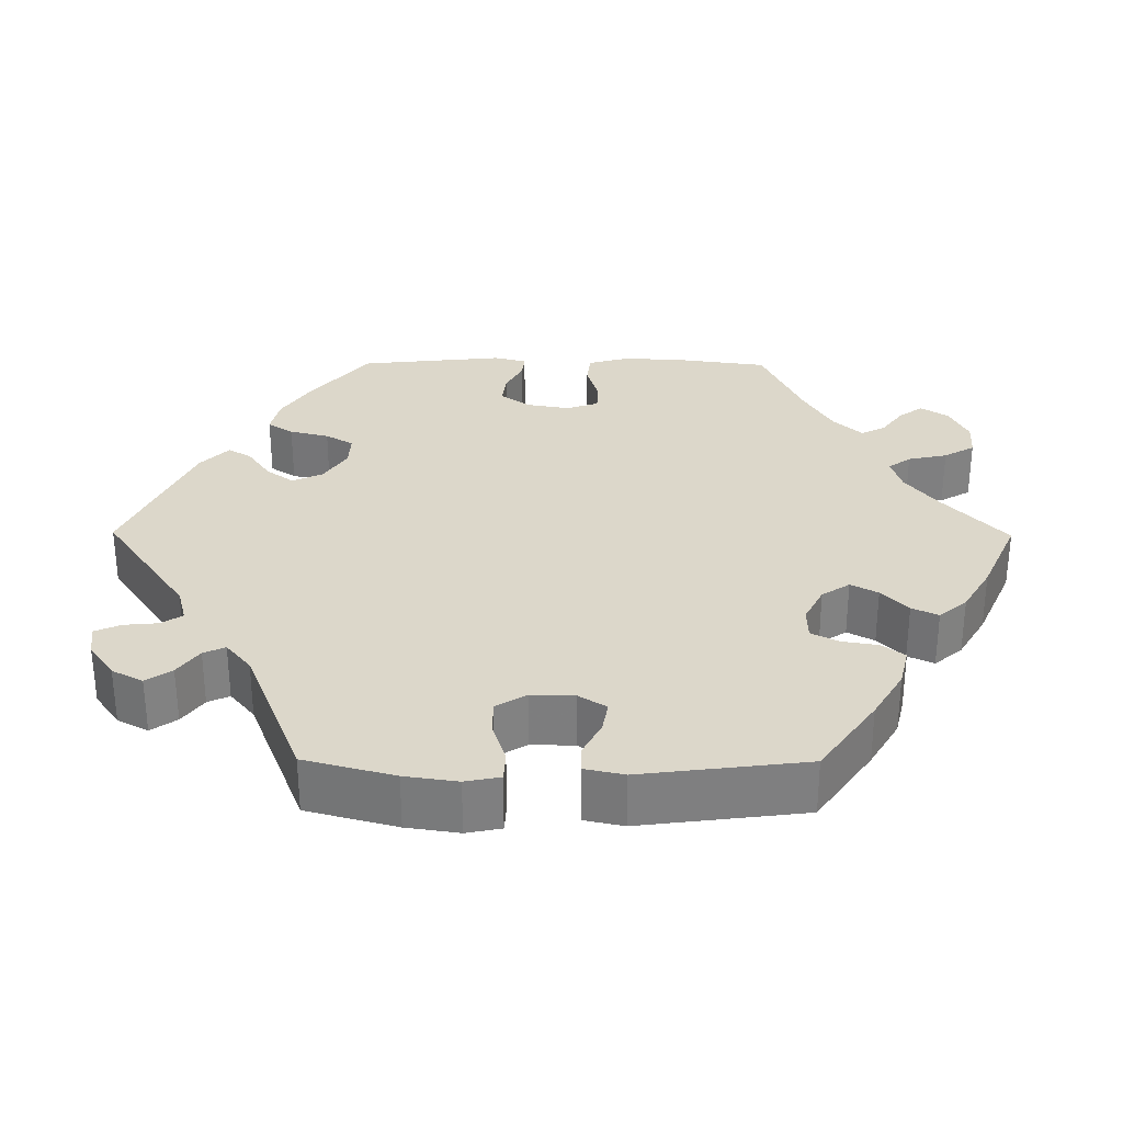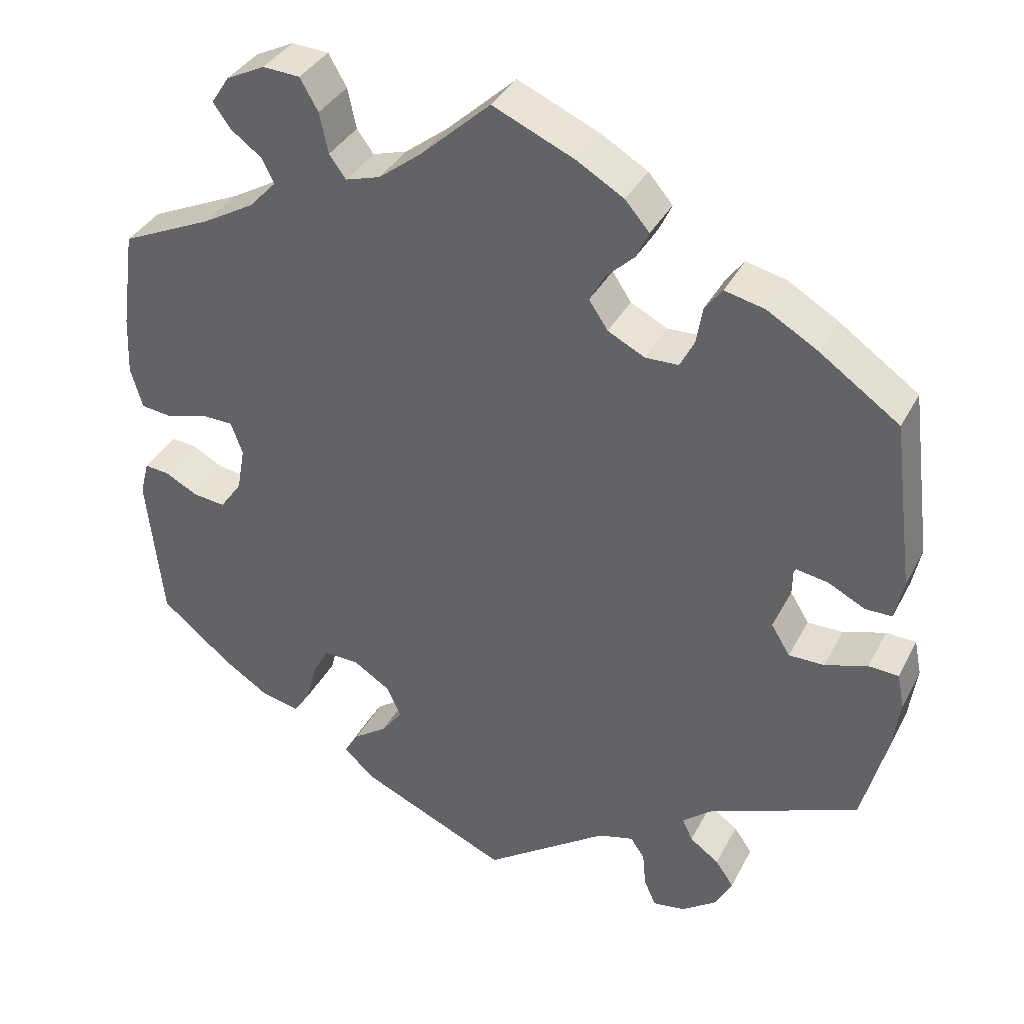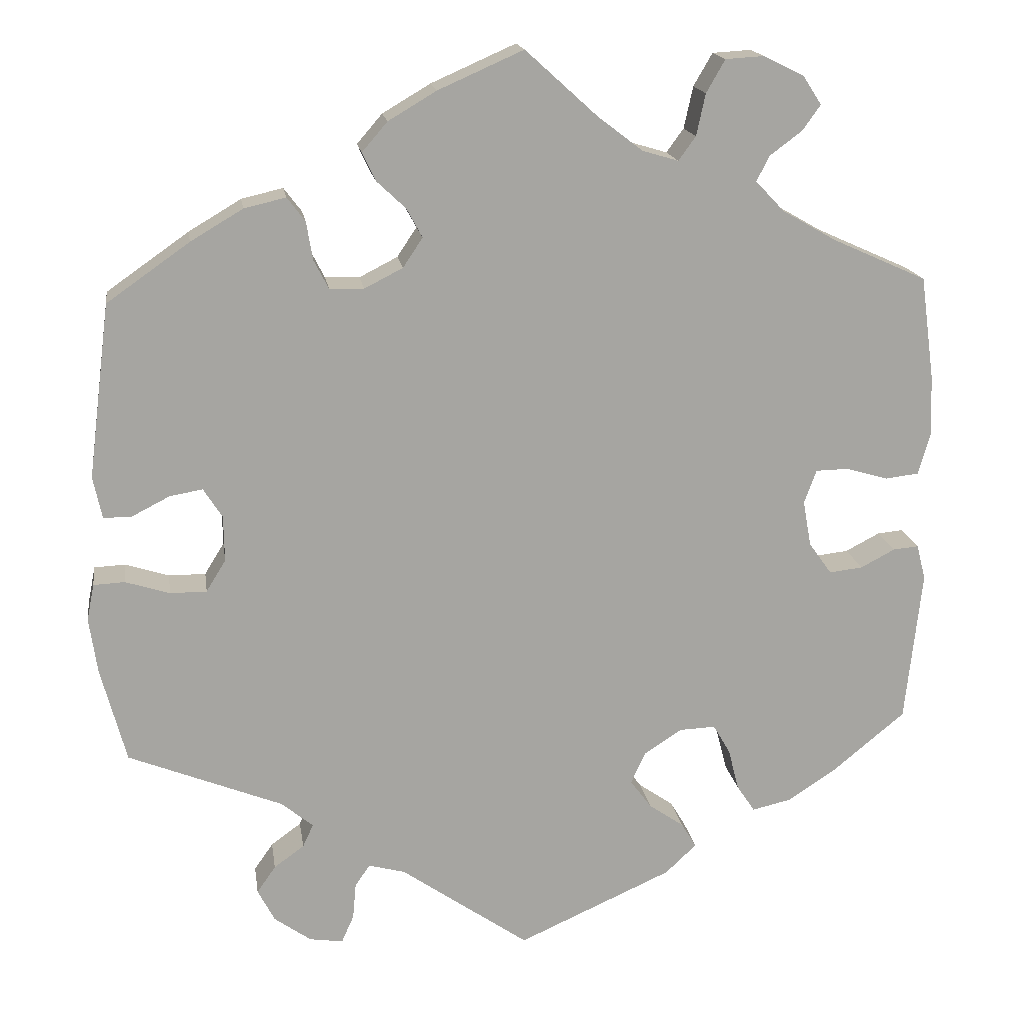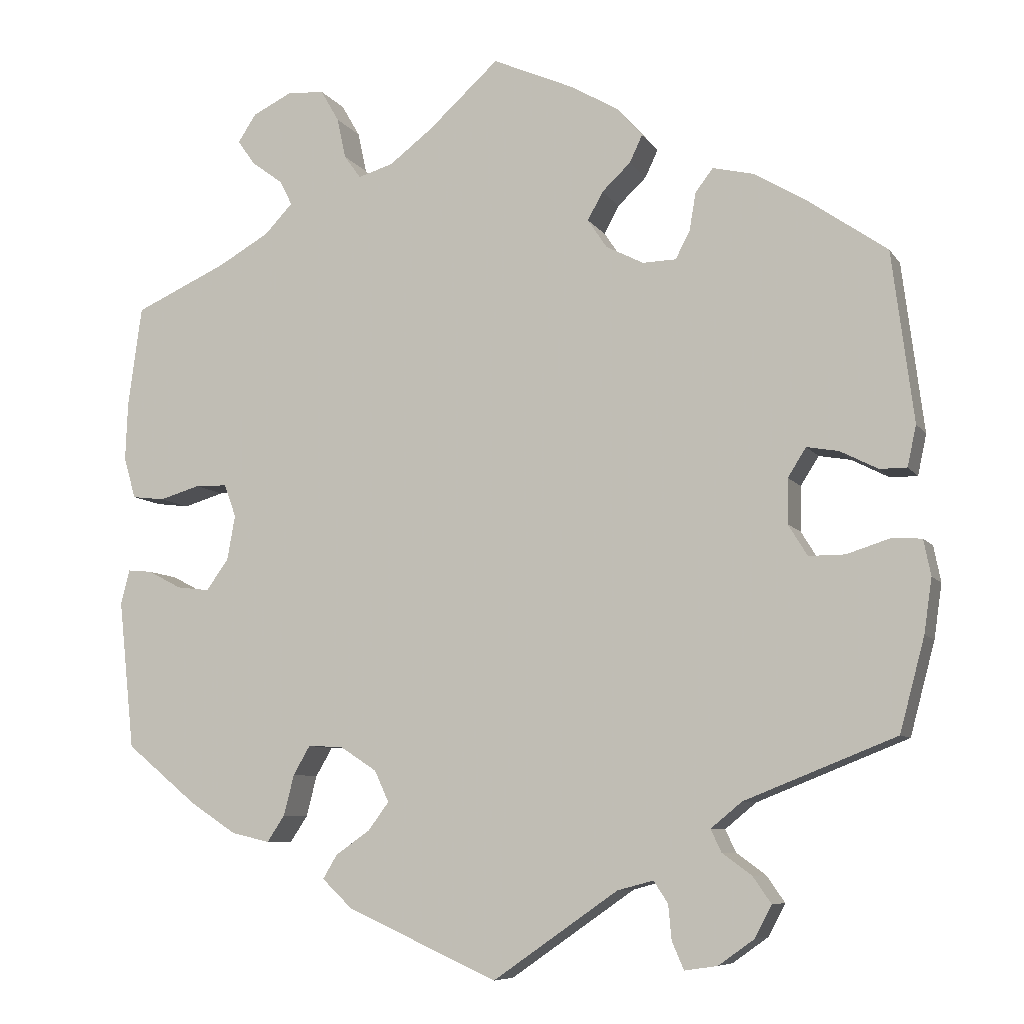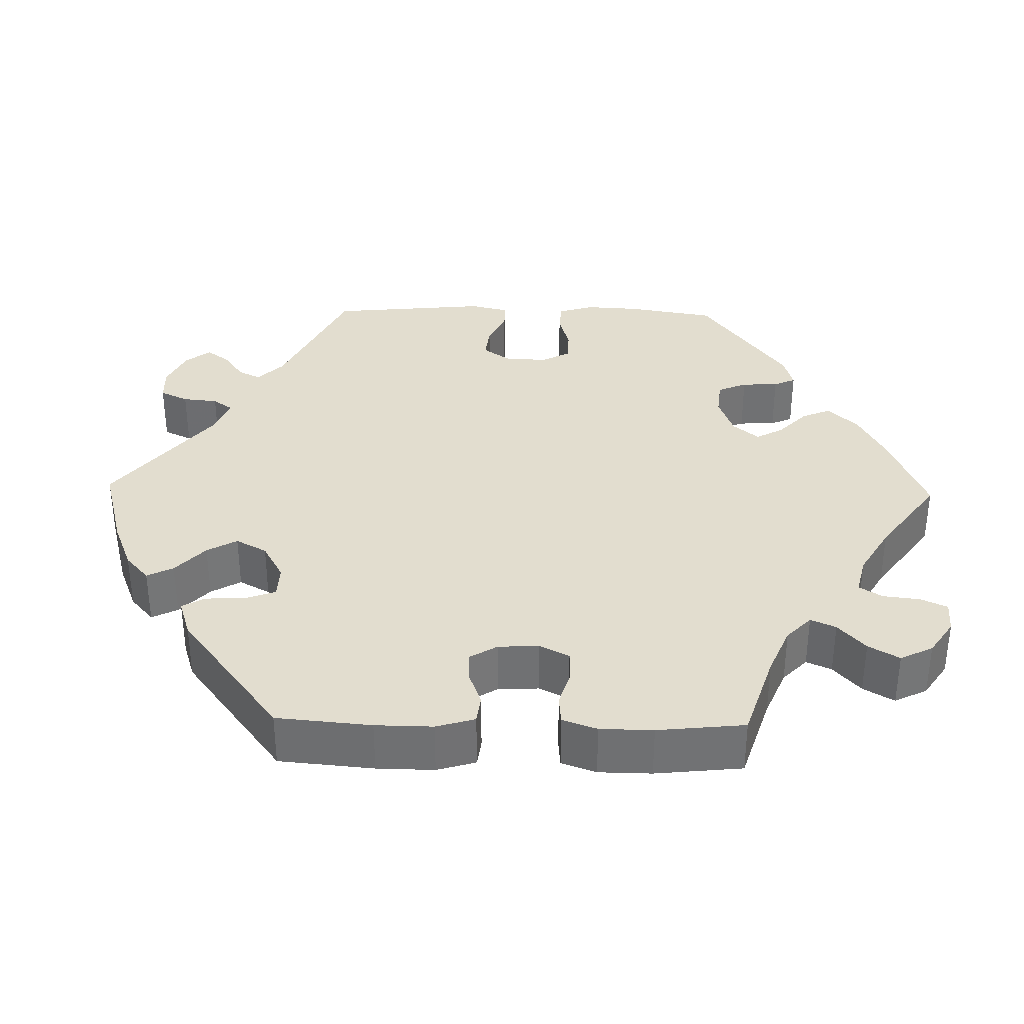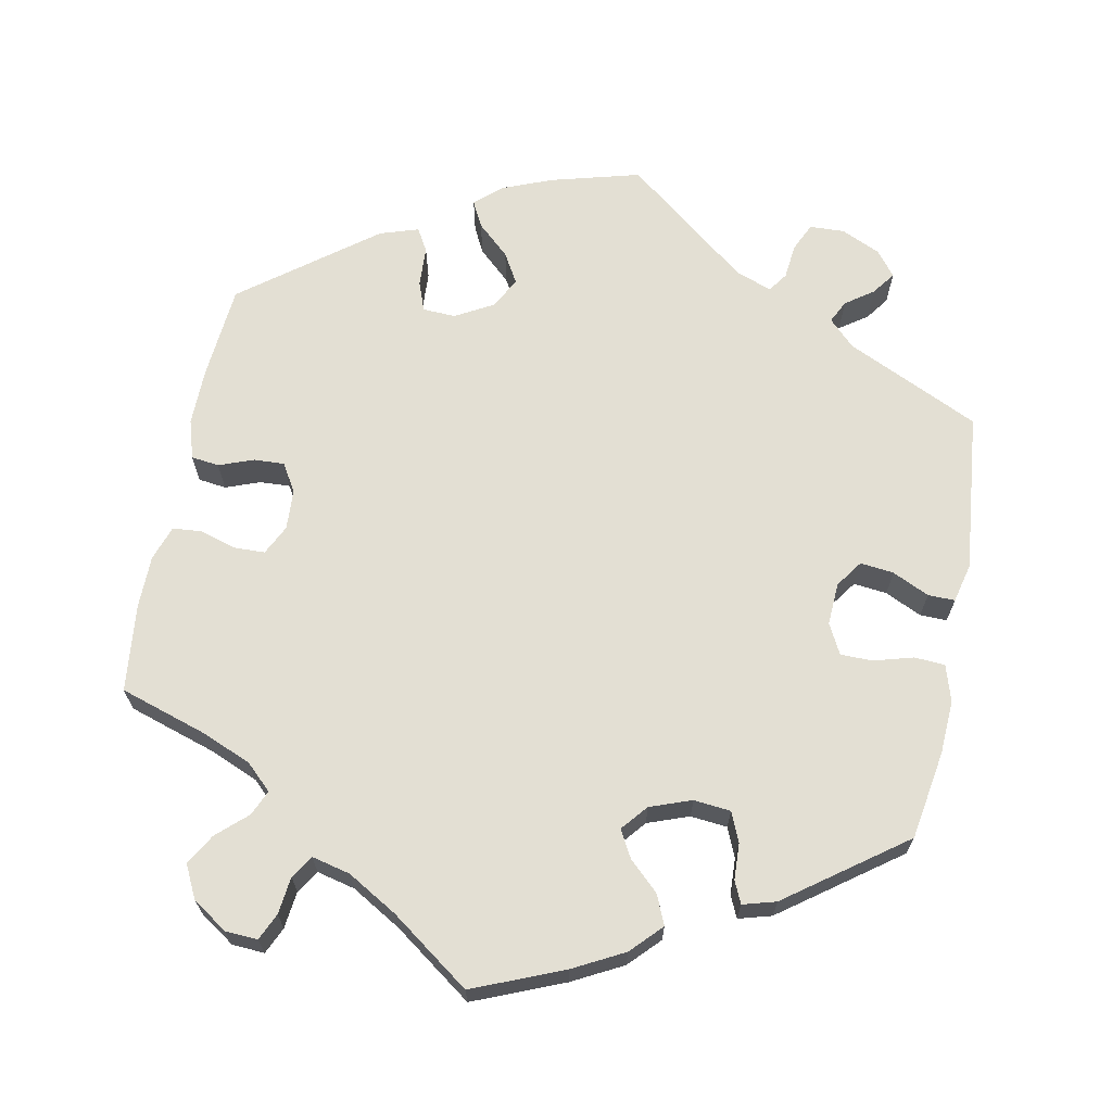
<metadata>
{"format":"obj","ext":"obj","renderer":"f3d","projection":"perspective","resolution":1024,"background":"white","views":[{"elev":30.6,"azim":-89.6,"up":"+Y"},{"elev":36.0,"azim":-155.4,"up":"+Z"},{"elev":16.8,"azim":-8.3,"up":"+Z"},{"elev":-7.9,"azim":-160.6,"up":"+Z"},{"elev":34.9,"azim":-28.7,"up":"+Y"},{"elev":67.1,"azim":71.0,"up":"+Y"}]}
</metadata>
<code>
v 0.411 0.07 -0.362
v 0.353 0.07 -0.4
v 0.305 0.07 -0.411
v 0.283 0.07 -0.378
v 0.27 0.07 -0.327
v 0.249 0.07 -0.291
v 0.205 0.07 -0.293
v 0.159 0.07 -0.323
v 0.141 0.07 -0.362
v 0.167 0.07 -0.397
v 0.21 0.07 -0.427
v 0.228 0.07 -0.457
v 0.19 0.07 -0.493
v 0.001 0.07 -0.578
v -0.156 0.07 -0.469
v -0.201 0.07 -0.457
v -0.219 0.07 -0.484
v -0.223 0.07 -0.528
v -0.238 0.07 -0.562
v -0.279 0.07 -0.556
v -0.324 0.07 -0.524
v -0.345 0.07 -0.484
v -0.322 0.07 -0.451
v -0.285 0.07 -0.424
v -0.272 0.07 -0.396
v -0.311 0.07 -0.364
v -0.5 0.07 -0.289
v -0.531 0.07 -0.173
v -0.541 0.07 -0.105
v -0.532 0.07 -0.06
v -0.494 0.07 -0.058
v -0.44 0.07 -0.075
v -0.395 0.07 -0.075
v -0.371 0.07 -0.036
v -0.372 0.07 0.02
v -0.395 0.07 0.056
v -0.435 0.07 0.049
v -0.482 0.07 0.025
v -0.516 0.07 0.025
v -0.527 0.07 0.076
v -0.5 0.07 0.289
v -0.399 0.07 0.36
v -0.335 0.07 0.398
v -0.284 0.07 0.41
v -0.262 0.07 0.381
v -0.254 0.07 0.334
v -0.236 0.07 0.299
v -0.194 0.07 0.298
v -0.147 0.07 0.322
v -0.123 0.07 0.358
v -0.142 0.07 0.393
v -0.178 0.07 0.427
v -0.194 0.07 0.461
v -0.163 0.07 0.497
v -0.104 0.07 0.532
v 0 0.07 0.578
v 0.088 0.07 0.498
v 0.143 0.07 0.456
v 0.187 0.07 0.443
v 0.208 0.07 0.472
v 0.219 0.07 0.523
v 0.242 0.07 0.563
v 0.289 0.07 0.566
v 0.338 0.07 0.542
v 0.361 0.07 0.507
v 0.339 0.07 0.476
v 0.3 0.07 0.447
v 0.284 0.07 0.416
v 0.319 0.07 0.379
v 0.384 0.07 0.342
v 0.5 0.07 0.29
v 0.517 0.07 0.165
v 0.52 0.07 0.091
v 0.505 0.07 0.039
v 0.464 0.07 0.034
v 0.413 0.07 0.049
v 0.373 0.07 0.048
v 0.358 0.07 0.007
v 0.368 0.07 -0.049
v 0.396 0.07 -0.088
v 0.437 0.07 -0.083
v 0.479 0.07 -0.061
v 0.51 0.07 -0.058
v 0.521 0.07 -0.101
v 0.501 0.07 -0.288
v 0.411 0 -0.362
v 0.353 0 -0.4
v 0.305 0 -0.411
v 0.283 0 -0.378
v 0.27 0 -0.327
v 0.249 0 -0.291
v 0.205 0 -0.293
v 0.159 0 -0.323
v 0.141 0 -0.362
v 0.167 0 -0.397
v 0.21 0 -0.427
v 0.228 0 -0.457
v 0.19 0 -0.493
v 0.001 0 -0.578
v -0.156 0 -0.469
v -0.201 0 -0.457
v -0.219 0 -0.484
v -0.223 0 -0.528
v -0.238 0 -0.562
v -0.279 0 -0.556
v -0.324 0 -0.524
v -0.345 0 -0.484
v -0.322 0 -0.451
v -0.285 0 -0.424
v -0.272 0 -0.396
v -0.311 0 -0.364
v -0.5 0 -0.289
v -0.531 0 -0.173
v -0.541 0 -0.105
v -0.532 0 -0.06
v -0.494 0 -0.058
v -0.44 0 -0.075
v -0.395 0 -0.075
v -0.371 0 -0.036
v -0.372 0 0.02
v -0.395 0 0.056
v -0.435 0 0.049
v -0.482 0 0.025
v -0.516 0 0.025
v -0.527 0 0.076
v -0.5 0 0.289
v -0.399 0 0.36
v -0.335 0 0.398
v -0.284 0 0.41
v -0.262 0 0.381
v -0.254 0 0.334
v -0.236 0 0.299
v -0.194 0 0.298
v -0.147 0 0.322
v -0.123 0 0.358
v -0.142 0 0.393
v -0.178 0 0.427
v -0.194 0 0.461
v -0.163 0 0.497
v -0.104 0 0.532
v 0 0 0.578
v 0.088 0 0.498
v 0.143 0 0.456
v 0.187 0 0.443
v 0.208 0 0.472
v 0.219 0 0.523
v 0.242 0 0.563
v 0.289 0 0.566
v 0.338 0 0.542
v 0.361 0 0.507
v 0.339 0 0.476
v 0.3 0 0.447
v 0.284 0 0.416
v 0.319 0 0.379
v 0.384 0 0.342
v 0.5 0 0.29
v 0.517 0 0.165
v 0.52 0 0.091
v 0.505 0 0.039
v 0.464 0 0.034
v 0.413 0 0.049
v 0.373 0 0.048
v 0.358 0 0.007
v 0.368 0 -0.049
v 0.396 0 -0.088
v 0.437 0 -0.083
v 0.479 0 -0.061
v 0.51 0 -0.058
v 0.521 0 -0.101
v 0.501 0 -0.288
f 81 82 83 84
f 80 81 84 85
f 79 80 85 1
f 73 74 75 76
f 73 76 77
f 70 71 72 73
f 69 70 73 77
f 68 69 77 78
f 64 65 66 67
f 64 67 68
f 63 64 68
f 60 61 62 63
f 59 60 63 68
f 54 55 56 57
f 54 57 58
f 51 52 53 54
f 50 51 54 58
f 49 50 58 59
f 43 44 45 46
f 43 46 47
f 42 43 47
f 41 42 47
f 40 41 47 48
f 37 38 39 40
f 36 37 40 48
f 29 30 31 32
f 29 32 33
f 26 27 28 29
f 25 26 29 33
f 21 22 23 24
f 21 24 25
f 20 21 25
f 17 18 19 20
f 16 17 20 25
f 15 16 25 33
f 10 11 12 13
f 9 10 13 14
f 8 9 14 15
f 2 3 4 5
f 2 5 6
f 1 2 6
f 79 1 6
f 78 79 6 7
f 35 36 48 49
f 34 35 49 59
f 34 59 68 78
f 15 33 34 78
f 7 8 15 78
f 169 168 167 166
f 170 169 166 165
f 86 170 165 164
f 161 160 159 158
f 162 161 158
f 158 157 156 155
f 162 158 155 154
f 163 162 154 153
f 152 151 150 149
f 153 152 149
f 153 149 148
f 148 147 146 145
f 153 148 145 144
f 142 141 140 139
f 143 142 139
f 139 138 137 136
f 143 139 136 135
f 144 143 135 134
f 131 130 129 128
f 132 131 128
f 132 128 127
f 132 127 126
f 133 132 126 125
f 125 124 123 122
f 133 125 122 121
f 117 116 115 114
f 118 117 114
f 114 113 112 111
f 118 114 111 110
f 109 108 107 106
f 110 109 106
f 110 106 105
f 105 104 103 102
f 110 105 102 101
f 118 110 101 100
f 98 97 96 95
f 99 98 95 94
f 100 99 94 93
f 90 89 88 87
f 91 90 87
f 91 87 86
f 91 86 164
f 92 91 164 163
f 134 133 121 120
f 144 134 120 119
f 163 153 144 119
f 163 119 118 100
f 163 100 93 92
f 1 86 87 2
f 2 87 88 3
f 3 88 89 4
f 4 89 90 5
f 5 90 91 6
f 6 91 92 7
f 7 92 93 8
f 8 93 94 9
f 9 94 95 10
f 10 95 96 11
f 11 96 97 12
f 12 97 98 13
f 13 98 99 14
f 14 99 100 15
f 15 100 101 16
f 16 101 102 17
f 17 102 103 18
f 18 103 104 19
f 19 104 105 20
f 20 105 106 21
f 21 106 107 22
f 22 107 108 23
f 23 108 109 24
f 24 109 110 25
f 25 110 111 26
f 26 111 112 27
f 27 112 113 28
f 28 113 114 29
f 29 114 115 30
f 30 115 116 31
f 31 116 117 32
f 32 117 118 33
f 33 118 119 34
f 34 119 120 35
f 35 120 121 36
f 36 121 122 37
f 37 122 123 38
f 38 123 124 39
f 39 124 125 40
f 40 125 126 41
f 41 126 127 42
f 42 127 128 43
f 43 128 129 44
f 44 129 130 45
f 45 130 131 46
f 46 131 132 47
f 47 132 133 48
f 48 133 134 49
f 49 134 135 50
f 50 135 136 51
f 51 136 137 52
f 52 137 138 53
f 53 138 139 54
f 54 139 140 55
f 55 140 141 56
f 56 141 142 57
f 57 142 143 58
f 58 143 144 59
f 59 144 145 60
f 60 145 146 61
f 61 146 147 62
f 62 147 148 63
f 63 148 149 64
f 64 149 150 65
f 65 150 151 66
f 66 151 152 67
f 67 152 153 68
f 68 153 154 69
f 69 154 155 70
f 70 155 156 71
f 71 156 157 72
f 72 157 158 73
f 73 158 159 74
f 74 159 160 75
f 75 160 161 76
f 76 161 162 77
f 77 162 163 78
f 78 163 164 79
f 79 164 165 80
f 80 165 166 81
f 81 166 167 82
f 82 167 168 83
f 83 168 169 84
f 84 169 170 85
f 85 170 86 1

</code>
